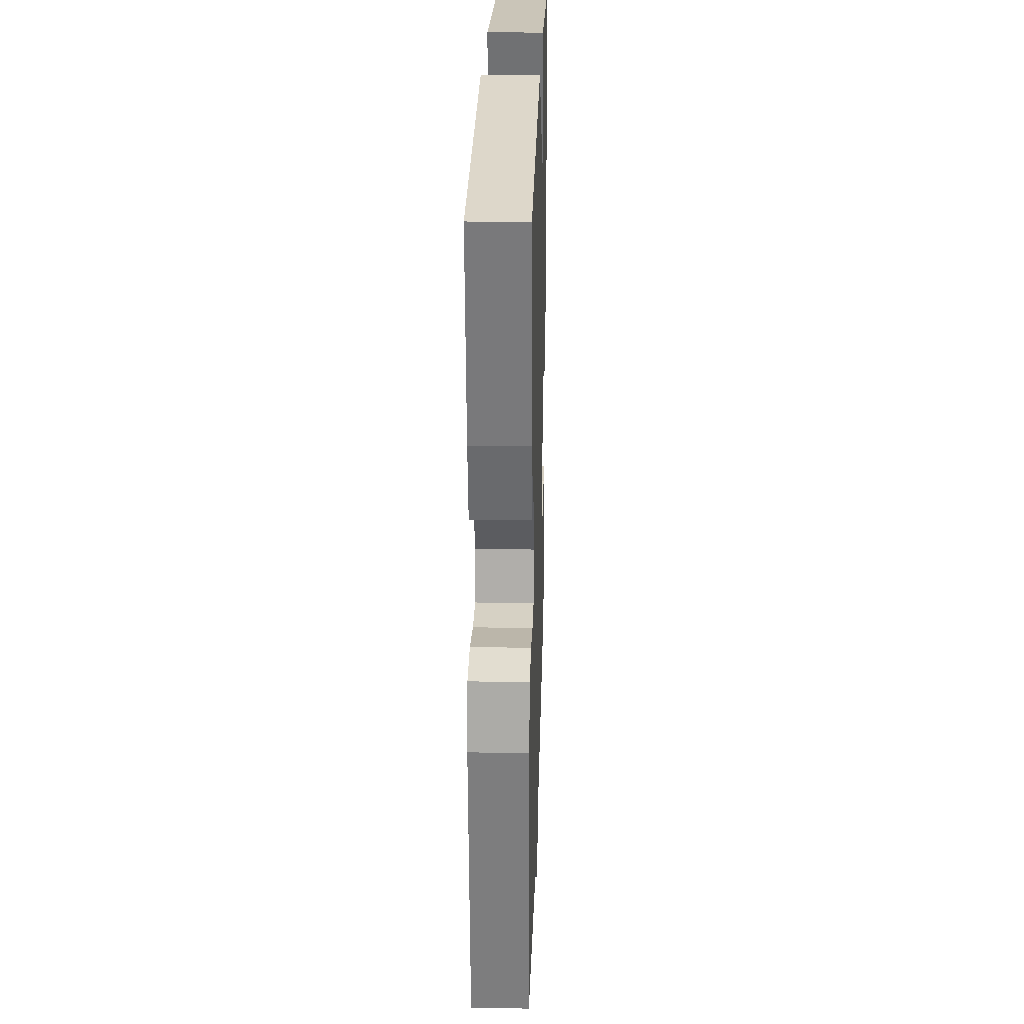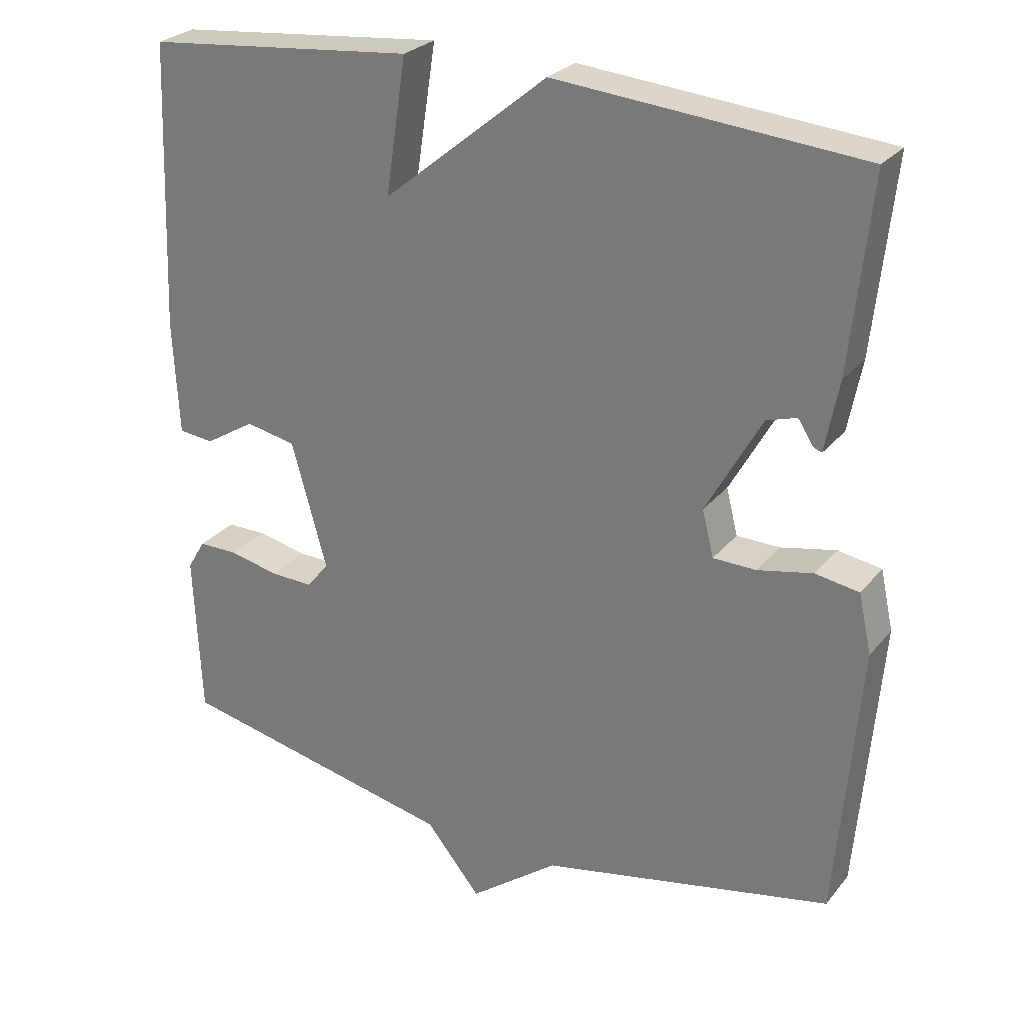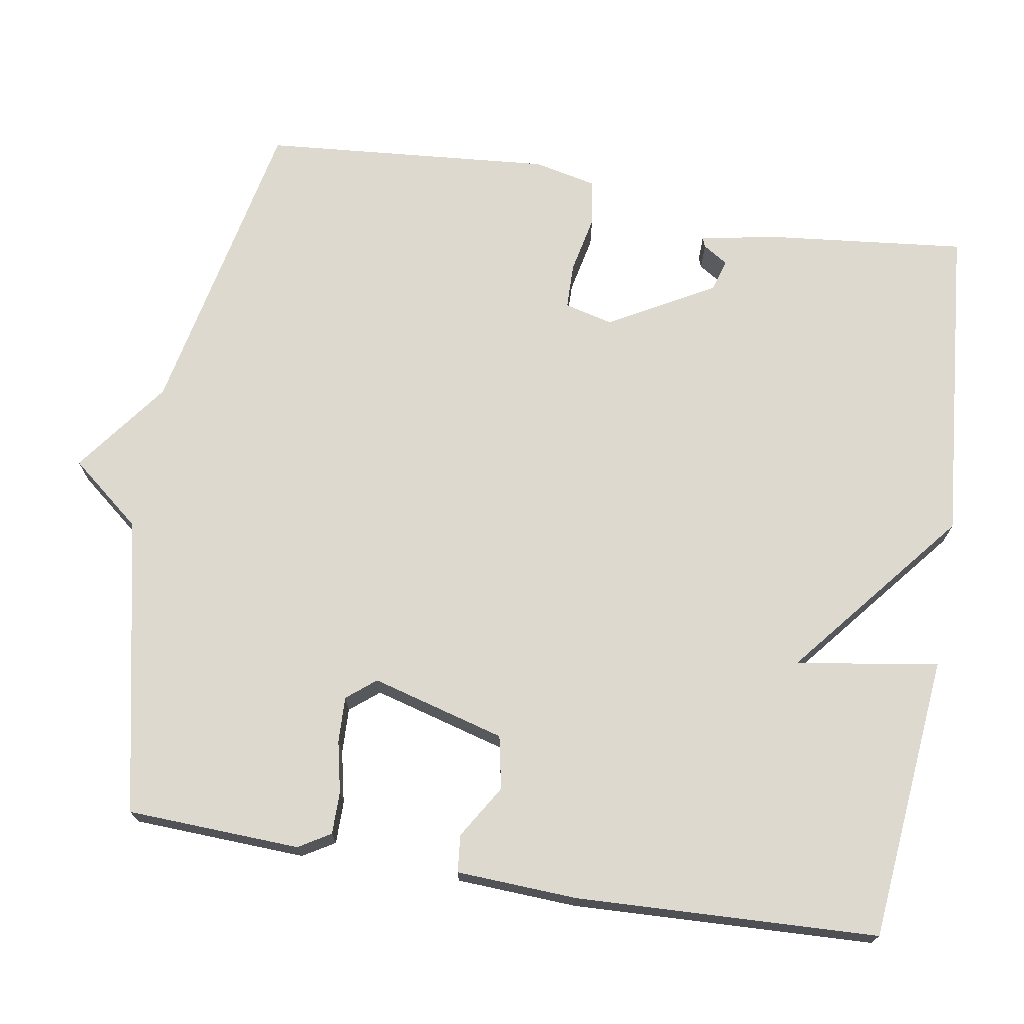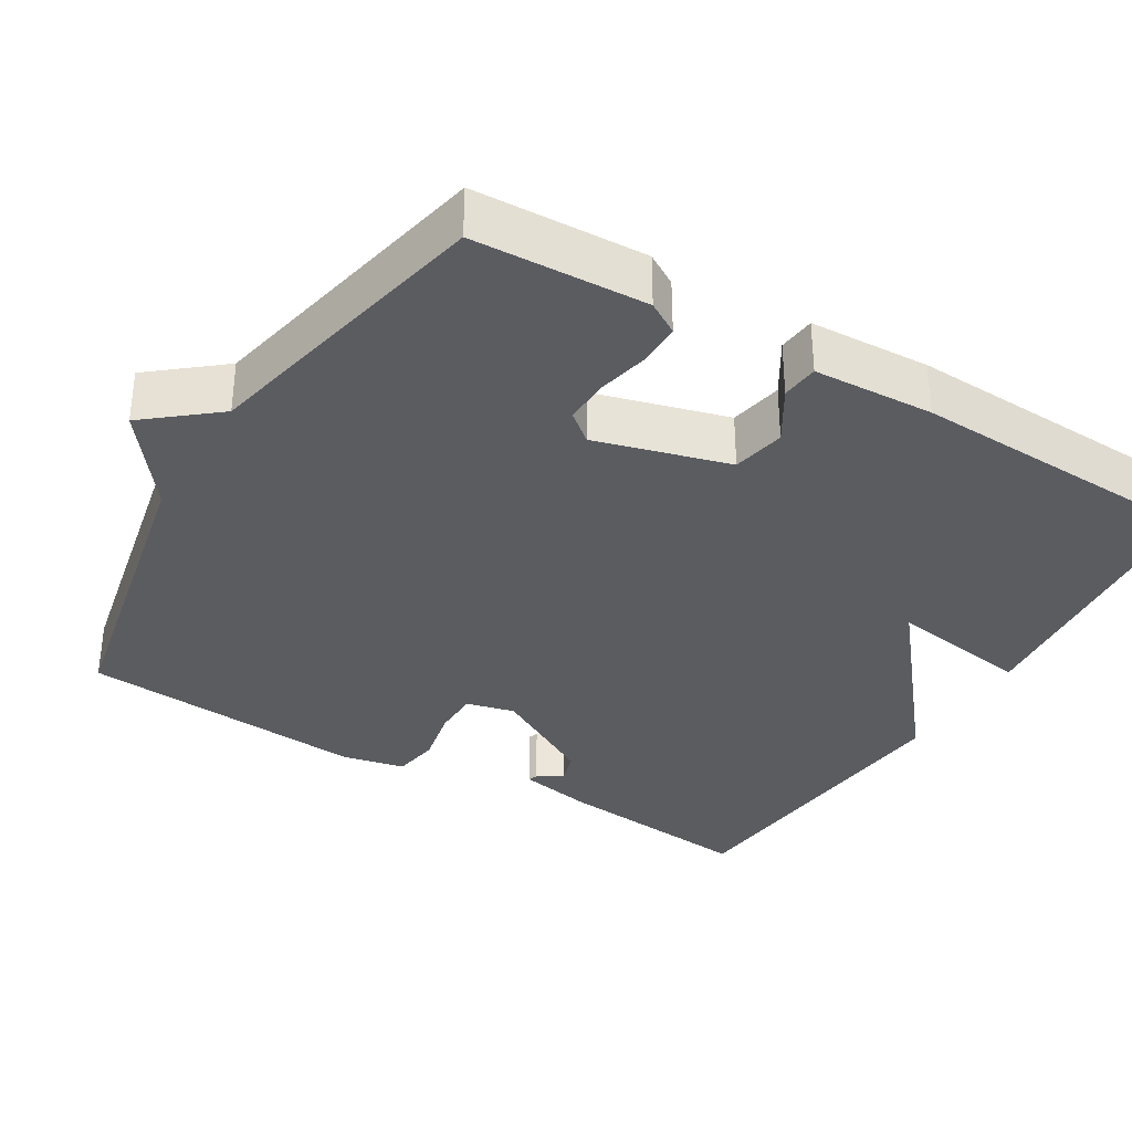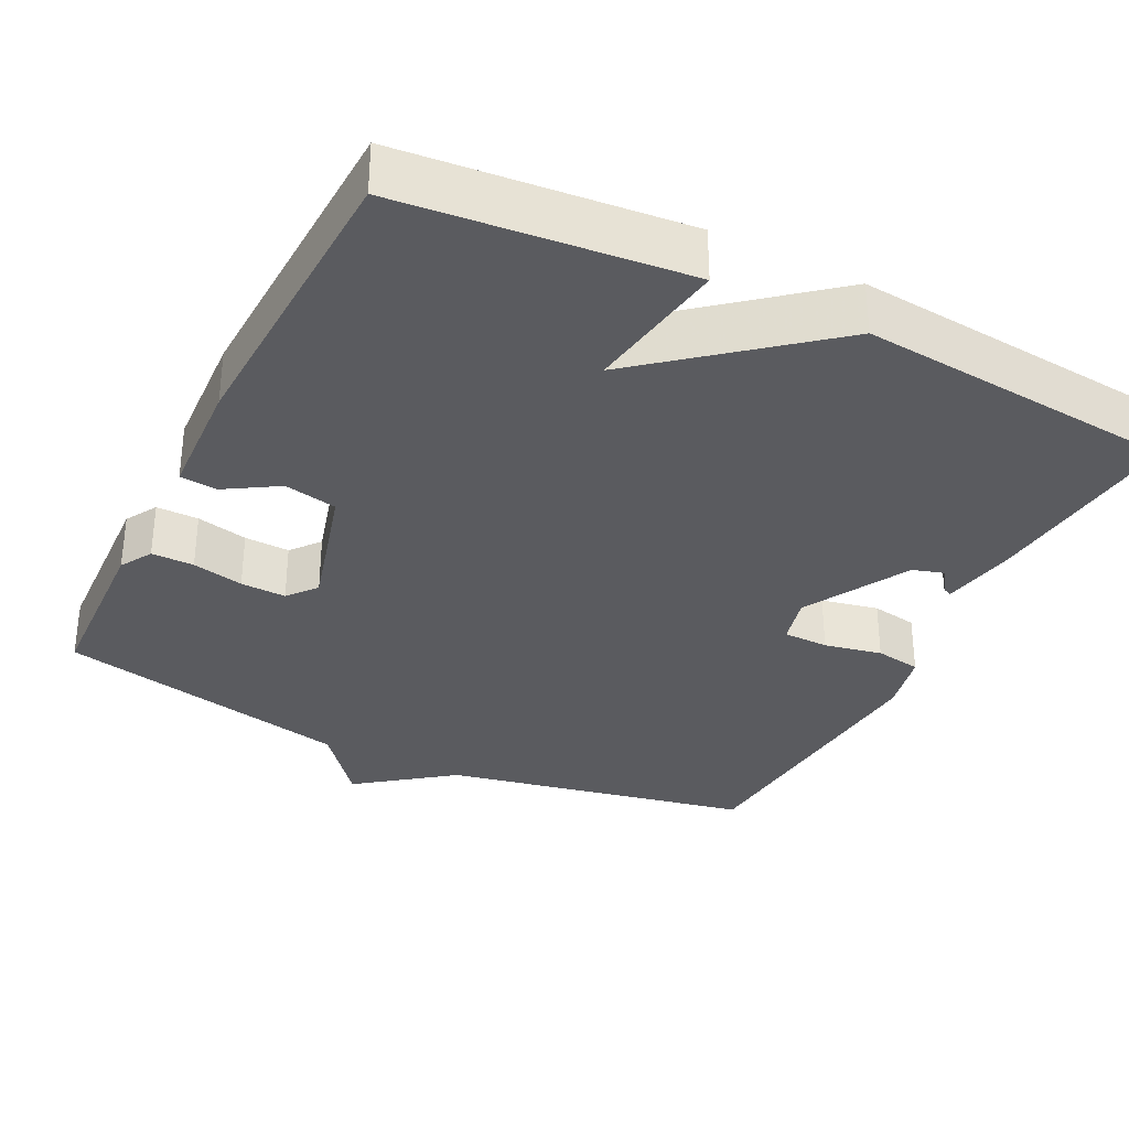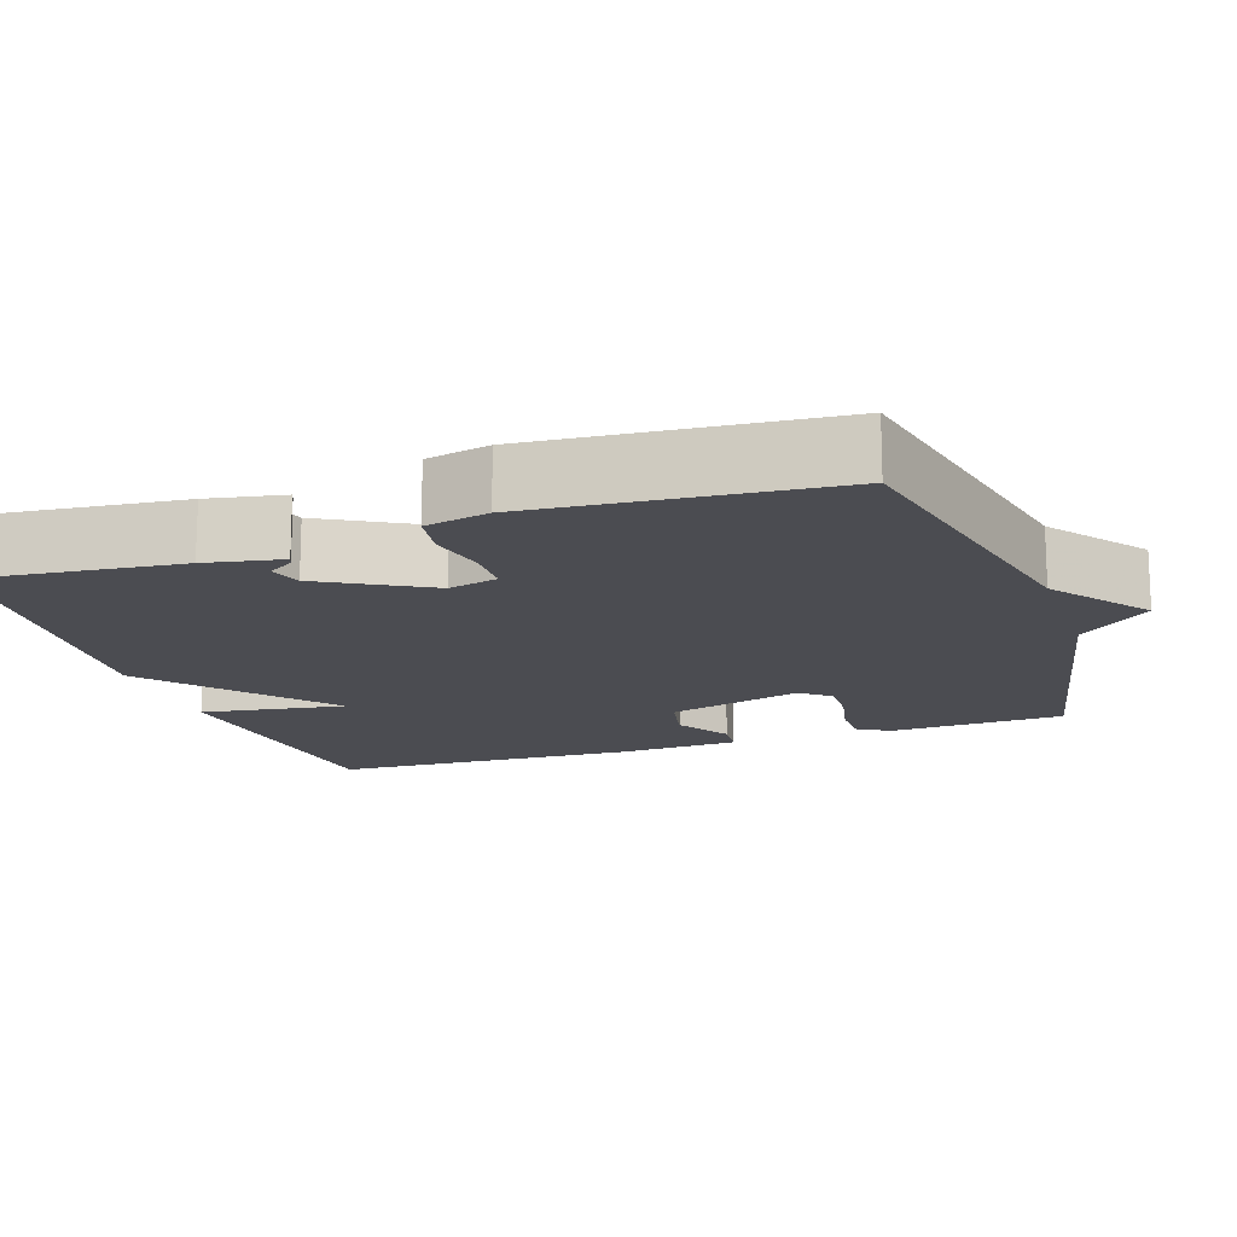
<metadata>
{"format":"obj","ext":"obj","renderer":"f3d","projection":"perspective","resolution":1024,"background":"white","views":[{"elev":25.9,"azim":91.7,"up":"+Z"},{"elev":26.7,"azim":30.1,"up":"+Z"},{"elev":71.7,"azim":-80.6,"up":"+Y"},{"elev":-34.4,"azim":-121.0,"up":"+Y"},{"elev":-33.3,"azim":-26.6,"up":"+Y"},{"elev":-15.5,"azim":108.8,"up":"+Y"}]}
</metadata>
<code>
v 0.5 0.07 -0.5
v 0.093 0.07 -0.584
v -0.031 0.07 -0.677
v -0.107 0.07 -0.584
v -0.5 0.07 -0.5
v -0.51 0.07 -0.272
v -0.485 0.07 -0.23
v -0.429 0.07 -0.23
v -0.361 0.07 -0.245
v -0.301 0.07 -0.247
v -0.27 0.07 -0.209
v -0.319 0.07 -0.033
v -0.389 0.07 -0.019
v -0.459 0.07 -0.062
v -0.508 0.07 -0.057
v -0.516 0.07 0.102
v -0.5 0.07 0.5
v -0.124 0.07 0.537
v -0.153 0.07 0.349
v 0.076 0.07 0.537
v 0.5 0.07 0.5
v 0.472 0.07 0.235
v 0.453 0.07 0.136
v 0.441 0.07 0.141
v 0.42 0.07 0.174
v 0.378 0.07 0.161
v 0.301 0.07 0.023
v 0.317 0.07 -0.041
v 0.377 0.07 -0.042
v 0.453 0.07 -0.026
v 0.514 0.07 -0.036
v 0.532 0.07 -0.118
v 0.5 0 -0.5
v 0.093 0 -0.584
v -0.031 0 -0.677
v -0.107 0 -0.584
v -0.5 0 -0.5
v -0.51 0 -0.272
v -0.485 0 -0.23
v -0.429 0 -0.23
v -0.361 0 -0.245
v -0.301 0 -0.247
v -0.27 0 -0.209
v -0.319 0 -0.033
v -0.389 0 -0.019
v -0.459 0 -0.062
v -0.508 0 -0.057
v -0.516 0 0.102
v -0.5 0 0.5
v -0.124 0 0.537
v -0.153 0 0.349
v 0.076 0 0.537
v 0.5 0 0.5
v 0.472 0 0.235
v 0.453 0 0.136
v 0.441 0 0.141
v 0.42 0 0.174
v 0.378 0 0.161
v 0.301 0 0.023
v 0.317 0 -0.041
v 0.377 0 -0.042
v 0.453 0 -0.026
v 0.514 0 -0.036
v 0.532 0 -0.118
f 32 1 2
f 31 32 2
f 30 31 2
f 29 30 2
f 2 3 4
f 29 2 4
f 28 29 4
f 27 28 4 5
f 26 27 5
f 23 24 25
f 22 23 25
f 21 22 25
f 21 25 26
f 20 21 26
f 19 20 26
f 17 18 19
f 16 17 19
f 15 16 19
f 14 15 19
f 13 14 19
f 12 13 19 26
f 11 12 26
f 10 11 26 5
f 7 8 9
f 6 7 9
f 5 6 9
f 5 9 10
f 34 33 64
f 34 64 63
f 34 63 62
f 34 62 61
f 36 35 34
f 36 34 61
f 36 61 60
f 37 36 60 59
f 37 59 58
f 57 56 55
f 57 55 54
f 57 54 53
f 58 57 53
f 58 53 52
f 58 52 51
f 51 50 49
f 51 49 48
f 51 48 47
f 51 47 46
f 51 46 45
f 58 51 45 44
f 58 44 43
f 37 58 43 42
f 41 40 39
f 41 39 38
f 41 38 37
f 42 41 37
f 1 33 34 2
f 2 34 35 3
f 3 35 36 4
f 4 36 37 5
f 5 37 38 6
f 6 38 39 7
f 7 39 40 8
f 8 40 41 9
f 9 41 42 10
f 10 42 43 11
f 11 43 44 12
f 12 44 45 13
f 13 45 46 14
f 14 46 47 15
f 15 47 48 16
f 16 48 49 17
f 17 49 50 18
f 18 50 51 19
f 19 51 52 20
f 20 52 53 21
f 21 53 54 22
f 22 54 55 23
f 23 55 56 24
f 24 56 57 25
f 25 57 58 26
f 26 58 59 27
f 27 59 60 28
f 28 60 61 29
f 29 61 62 30
f 30 62 63 31
f 31 63 64 32
f 32 64 33 1

</code>
